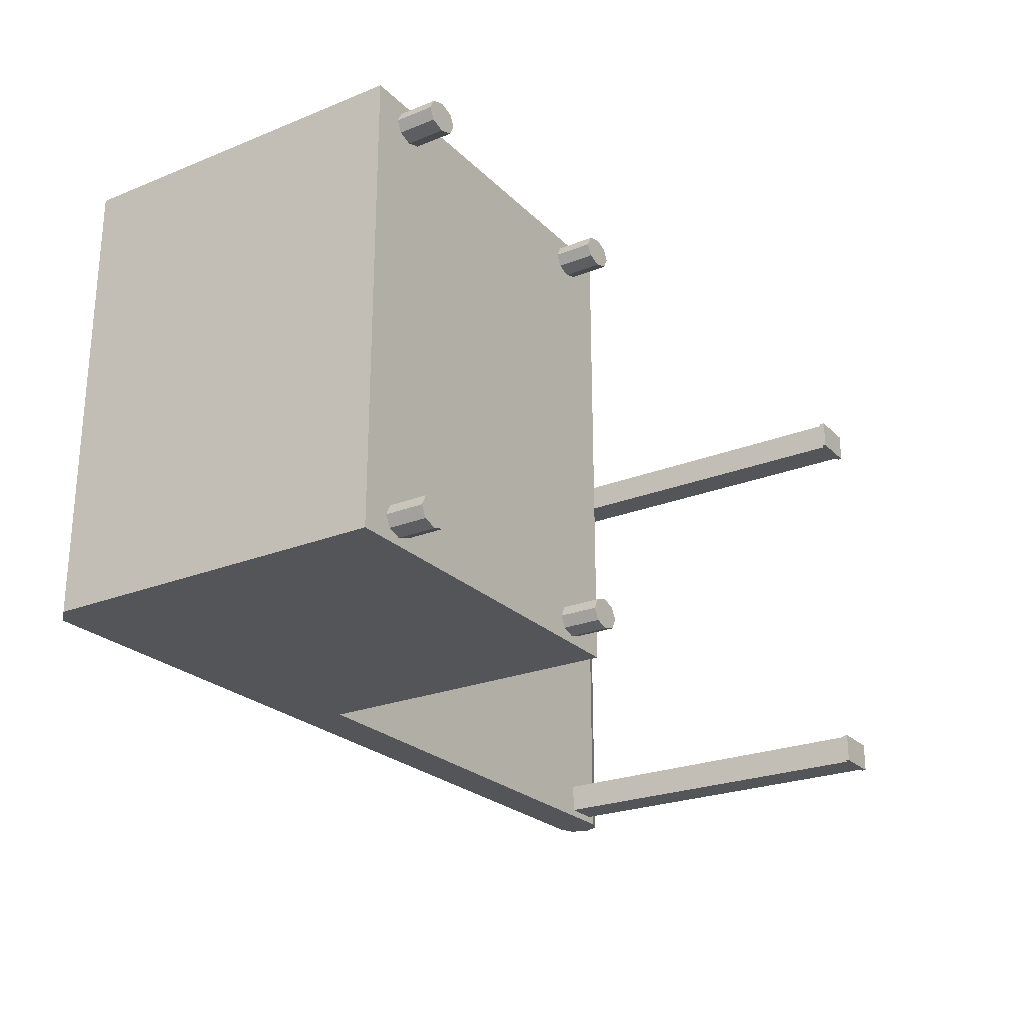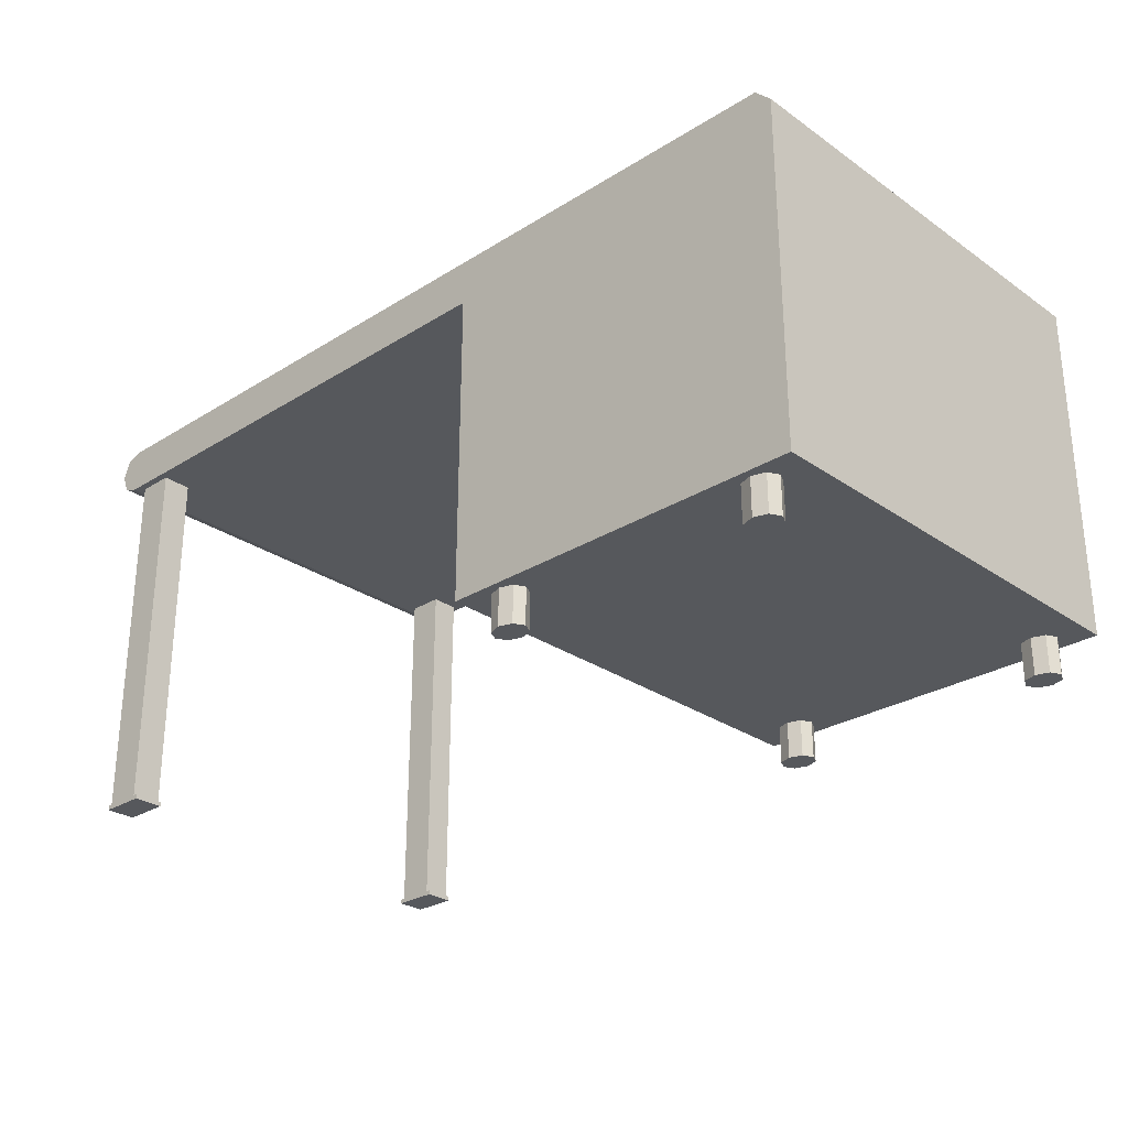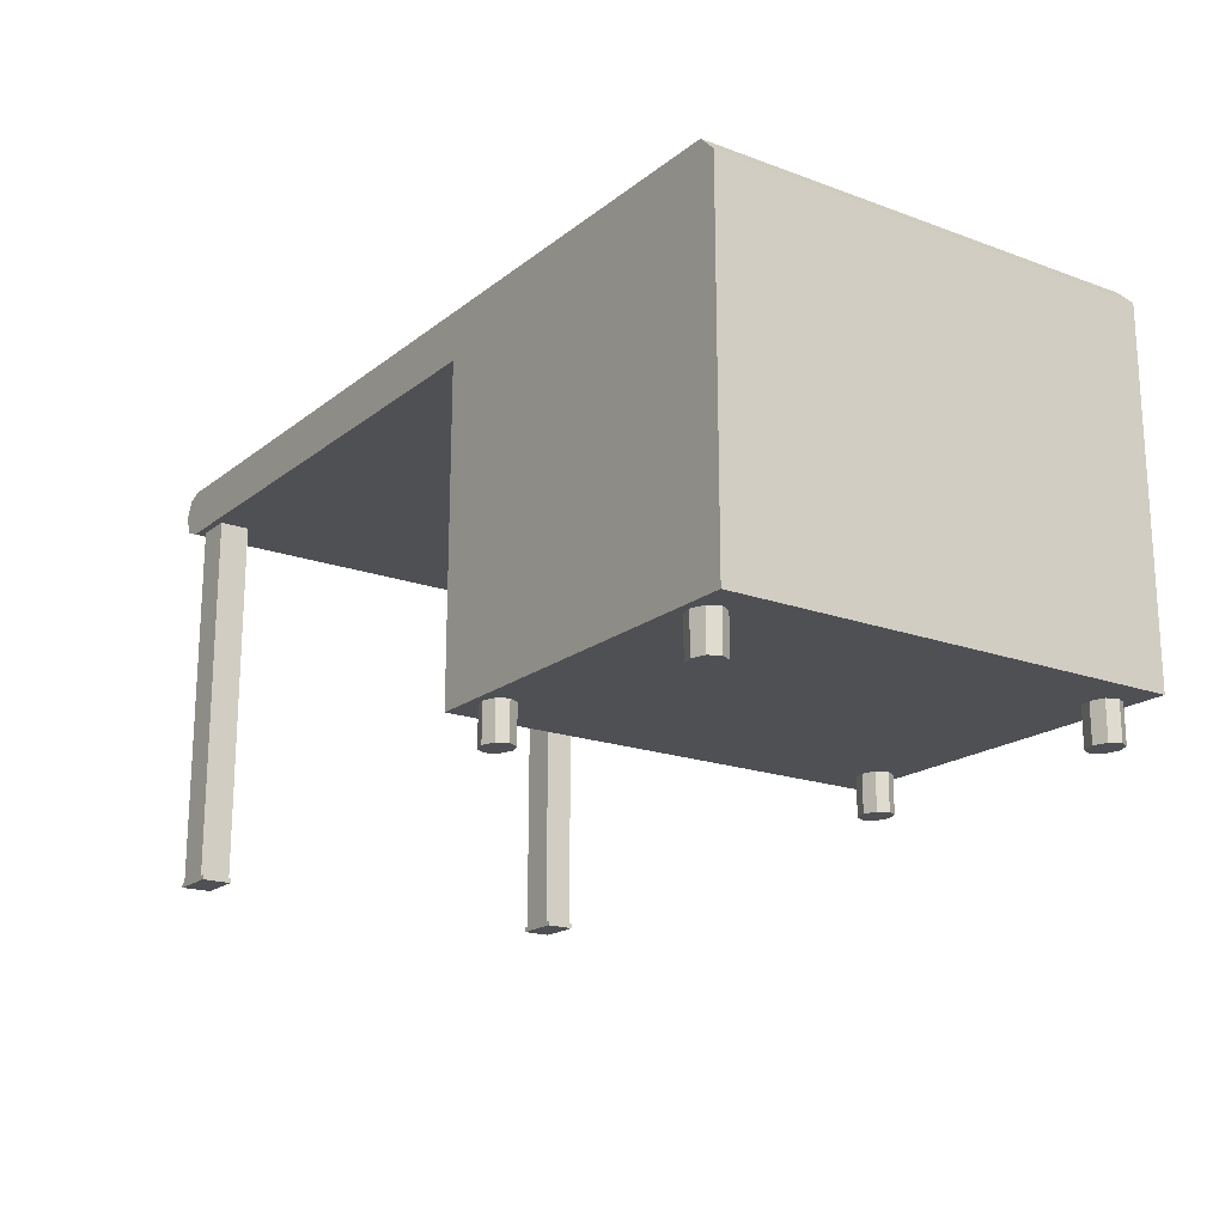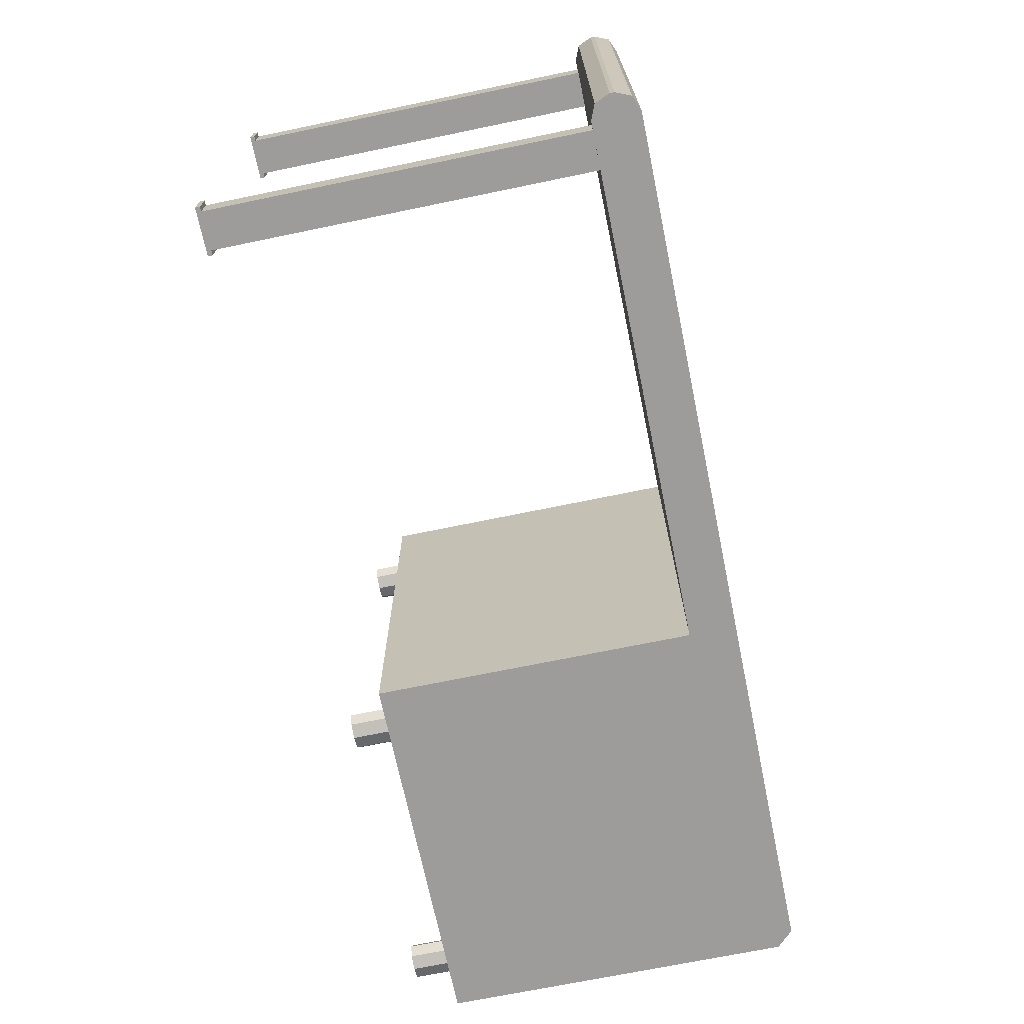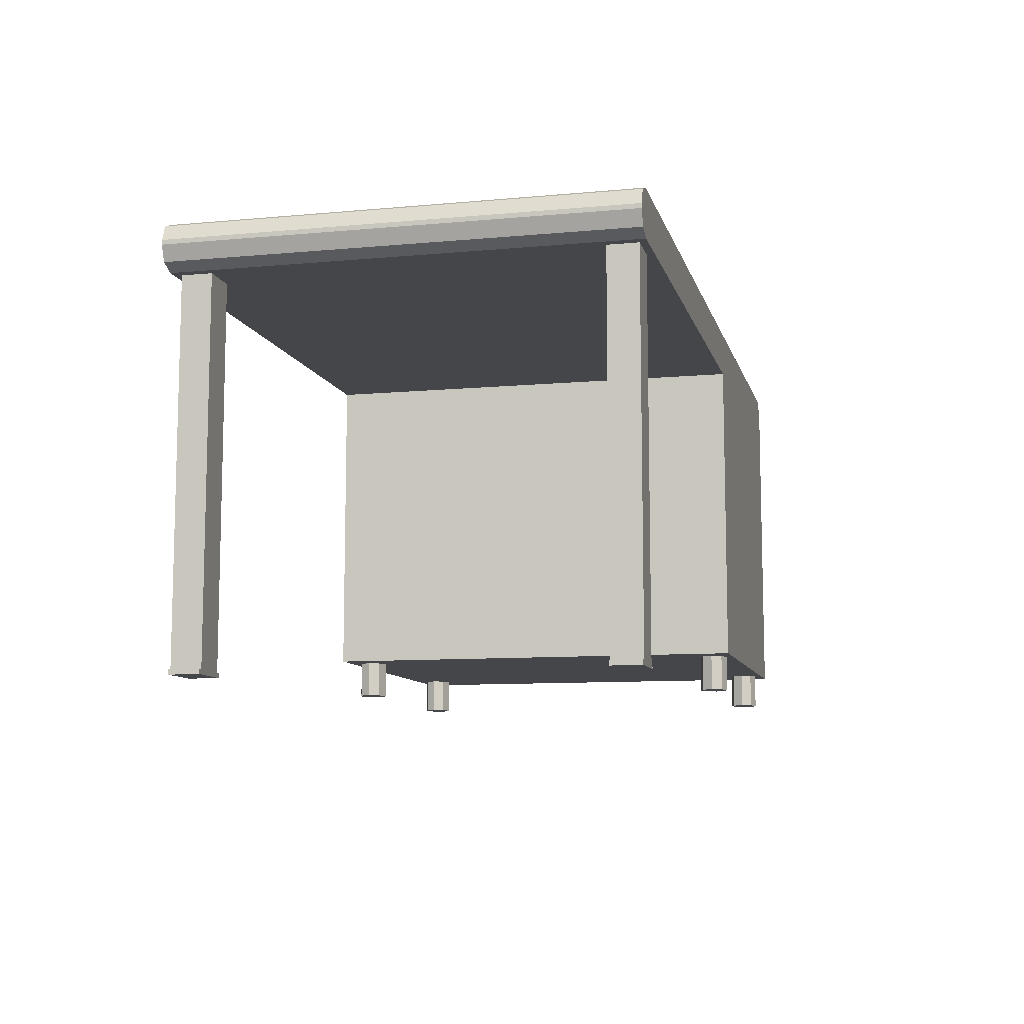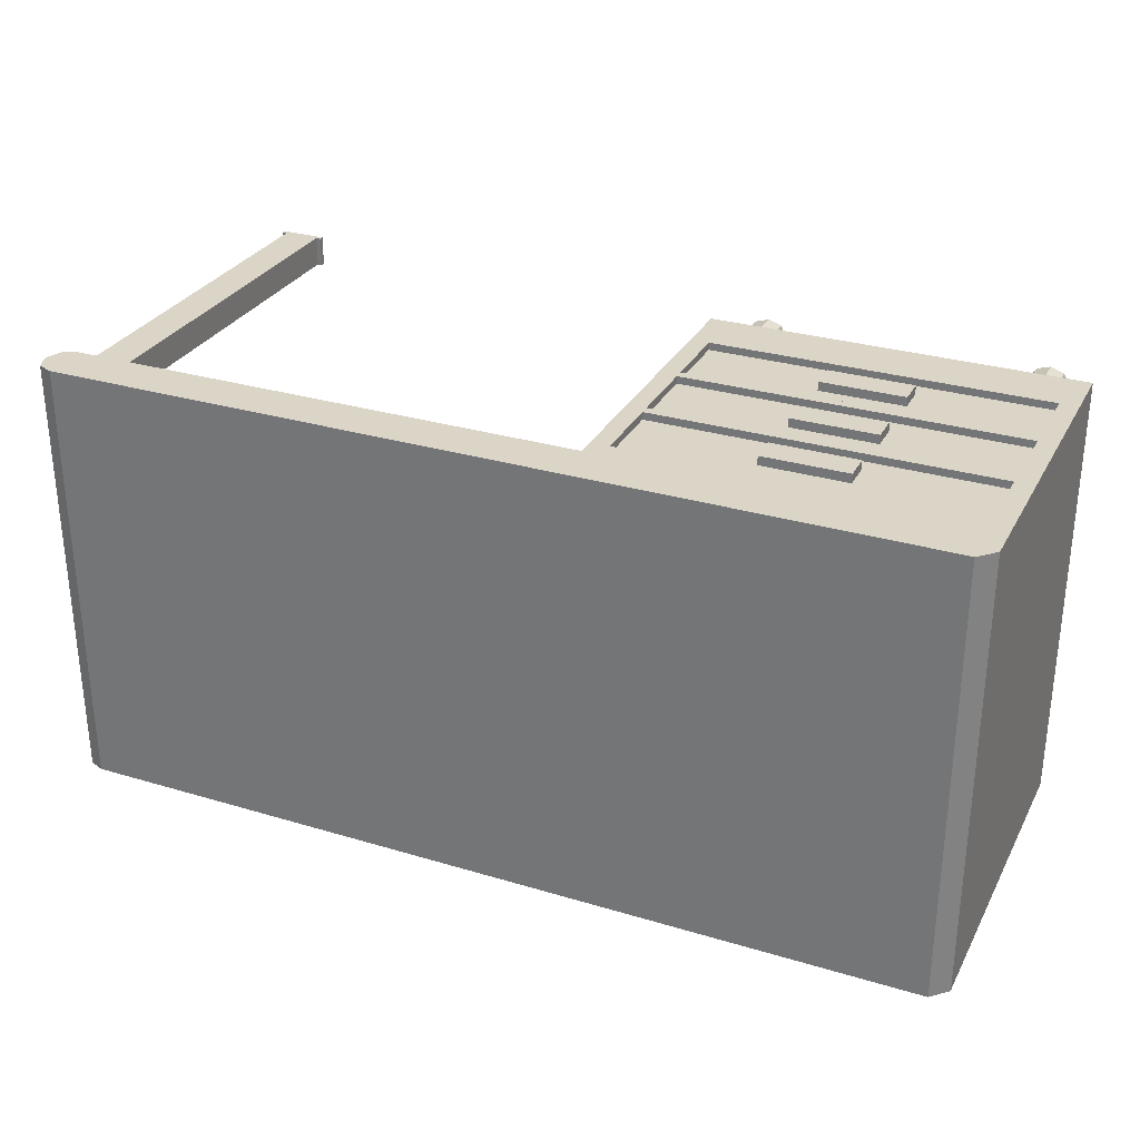
<metadata>
{"format":"obj","ext":"obj","renderer":"f3d","projection":"perspective","resolution":1024,"background":"white","views":[{"elev":-24.5,"azim":-56.7,"up":"+Z"},{"elev":-27.8,"azim":-136.5,"up":"+Y"},{"elev":-18.8,"azim":-124.9,"up":"+Y"},{"elev":-70.0,"azim":101.7,"up":"+Z"},{"elev":-9.5,"azim":103.6,"up":"+Y"},{"elev":29.6,"azim":-156.2,"up":"+Z"}]}
</metadata>
<code>
o WorkbenchLevel1
v -1 4 -2.204
v -1 4 2.596
v -5 4.327 -2.204
v -4.827 4.5 -2.204
v -4.827 4.5 2.596
v -5 4.327 2.596
v -3 2.9 2.596
v -3 2 2.596
v -4.8 2.9 2.596
v -4.8 3.8 2.596
v -4.8 2 2.596
v -1.2 2.9 2.596
v -1.2 3.8 2.596
v -1.2 2 2.596
v -4.8 1.1 2.596
v -1.2 1.1 2.596
v -1 0.6 2.596
v -5 0.6 -2.204
v -4.8 0.6 2.596
v -1.2 0.6 2.596
v -1 0.6 -2.204
v -5 0.6 2.596
v -1.5 0.6 -2.124
v -1.5 0.2 -2.124
v -4.5 0.2 -2.124
v -4.5 0.6 -2.124
v -4.359 0.2 -2.077
v -4.359 0.6 -2.077
v -4.3 0.2 -1.964
v -4.3 0.6 -1.964
v -4.359 0.2 -1.851
v -4.359 0.6 -1.851
v -4.5 0.2 -1.804
v -4.5 0.6 -1.804
v -4.641 0.2 -1.851
v -4.641 0.6 -1.851
v -4.7 0.2 -1.964
v -4.7 0.6 -1.964
v -4.641 0.2 -2.077
v -4.641 0.6 -2.077
v -1.359 0.2 -2.077
v -1.359 0.6 -2.077
v -1.3 0.2 -1.964
v -1.3 0.6 -1.964
v -1.359 0.2 -1.851
v -1.359 0.6 -1.851
v -1.5 0.2 -1.804
v -1.5 0.6 -1.804
v -1.641 0.2 -1.851
v -1.641 0.6 -1.851
v -1.7 0.2 -1.964
v -1.7 0.6 -1.964
v -1.641 0.2 -2.077
v -1.641 0.6 -2.077
v -1.5 0.6 2.196
v -1.5 0.2 2.196
v -4.641 0.2 2.243
v -4.7 0.6 2.356
v -4.7 0.2 2.356
v -4.641 0.6 2.47
v -4.641 0.2 2.47
v -4.5 0.6 2.516
v -4.5 0.2 2.516
v -4.359 0.6 2.47
v -4.359 0.2 2.47
v -4.3 0.6 2.356
v -4.3 0.2 2.356
v -4.359 0.6 2.243
v -4.359 0.2 2.243
v -4.5 0.2 2.196
v -4.5 0.6 2.196
v -1.359 0.2 2.243
v -1.359 0.6 2.243
v -1.3 0.2 2.356
v -1.3 0.6 2.356
v -1.359 0.2 2.47
v -1.359 0.6 2.47
v -1.5 0.2 2.516
v -1.5 0.6 2.516
v -1.641 0.2 2.47
v -1.641 0.6 2.47
v -1.7 0.2 2.356
v -1.7 0.6 2.356
v -1.641 0.2 2.243
v -1.641 0.6 2.243
v 4.551 4.5 -2.204
v 4.777 4.274 -2.204
v 4.711 4.434 -2.204
v 4.777 4.274 2.596
v 4.551 4.5 2.596
v 4.711 4.434 2.596
v 4.777 4.226 -2.204
v 4.551 4 -2.204
v 4.711 4.066 -2.204
v 4.551 4 2.596
v 4.777 4.226 2.596
v 4.711 4.066 2.596
v 4.05 0.05 -1.804
v 4.05 4 -1.804
v 4.05 0.05 -2.124
v 4.05 4 -2.124
v 4.45 0.05 -1.804
v 4.45 4 -1.804
v 4.45 0.05 -2.124
v 4.45 4 -2.124
v 4 0.05 -1.804
v 4 0.05 -2.124
v 4.5 0.05 -1.804
v 4.5 0.05 -2.124
v 4 0 -1.804
v 4 0 -2.124
v 4.5 0 -1.804
v 4.5 0 -2.124
v 4.05 0.05 2.516
v 4.05 4 2.516
v 4.05 0.05 2.196
v 4.05 4 2.196
v 4.45 0.05 2.516
v 4.45 4 2.516
v 4.45 0.05 2.196
v 4.45 4 2.196
v 4 0.05 2.516
v 4 0.05 2.196
v 4.5 0.05 2.516
v 4.5 0.05 2.196
v 4 0 2.516
v 4 0 2.196
v 4.5 0 2.516
v 4.5 0 2.196
v -5 3 2.596
v -3 3 2.596
v -4.8 3 2.596
v -1.2 3 2.596
v -3 2.1 2.596
v -4.8 2.1 2.596
v -1.2 2.1 2.596
v -1 1.2 2.596
v -4.8 1.2 2.596
v -1.2 1.2 2.596
v -4.8 2.9 2.516
v -4.8 3.8 2.516
v -4.8 2 2.516
v -1.2 2.9 2.516
v -1.2 3.8 2.516
v -1.2 2 2.516
v -4.8 3 2.516
v -1.2 3 2.516
v -4.8 2.1 2.516
v -1.2 2.1 2.516
v -4.8 1.2 2.516
v -1.2 1.2 2.516
v -3.45 3.23 2.644
v -3.45 3.53 2.644
v -3.45 3.23 2.548
v -3.45 3.53 2.548
v -2.55 3.23 2.644
v -2.55 3.53 2.644
v -2.55 3.23 2.548
v -2.55 3.53 2.548
v -3.45 2.36 2.644
v -3.45 2.66 2.644
v -3.45 2.36 2.548
v -3.45 2.66 2.548
v -2.55 2.36 2.644
v -2.55 2.66 2.644
v -2.55 2.36 2.548
v -2.55 2.66 2.548
v -3.45 1.46 2.644
v -3.45 1.76 2.644
v -3.45 1.46 2.548
v -3.45 1.76 2.548
v -2.55 1.46 2.644
v -2.55 1.76 2.644
v -2.55 1.46 2.548
v -2.55 1.76 2.548
v -4.641 0.6 2.243
f 141 147 144
f 5 86 4
f 136 148 135
f 87 96 92
f 139 150 138
f 2 90 6
f 90 88 86
f 135 140 9
f 4 92 1
f 64 63 65
f 52 48 44
f 26 27 25
f 79 80 78
f 50 51 49
f 28 29 27
f 66 65 67
f 48 49 47
f 30 31 29
f 83 79 75
f 46 47 45
f 32 33 31
f 45 49 53
f 44 45 43
f 34 35 33
f 54 24 53
f 42 43 41
f 36 37 35
f 38 34 30
f 23 41 24
f 38 39 37
f 81 82 80
f 52 53 51
f 40 25 39
f 31 35 39
f 60 59 61
f 77 78 76
f 58 62 66
f 76 80 84
f 75 76 74
f 85 56 84
f 73 74 72
f 55 72 56
f 62 61 63
f 83 84 82
f 65 61 57
f 176 70 57
f 4 6 5
f 22 135 9
f 94 96 97
f 99 100 98
f 101 104 100
f 105 102 104
f 103 98 102
f 101 103 105
f 102 109 104
f 100 106 98
f 100 109 107
f 102 106 108
f 109 111 107
f 113 110 111
f 107 110 106
f 108 113 109
f 106 112 108
f 115 116 114
f 117 120 116
f 121 118 120
f 119 114 118
f 117 119 121
f 118 125 120
f 116 122 114
f 116 125 123
f 118 122 124
f 125 127 123
f 129 126 127
f 123 126 122
f 124 129 125
f 122 128 124
f 91 87 88
f 93 2 1
f 93 97 95
f 150 145 142
f 7 140 143
f 13 147 133
f 137 21 1
f 132 141 10
f 11 145 14
f 133 146 132
f 12 149 136
f 141 13 10
f 140 149 143
f 138 142 11
f 14 151 139
f 153 154 152
f 155 158 154
f 159 156 158
f 157 152 156
f 158 152 154
f 155 157 159
f 161 162 160
f 163 166 162
f 167 164 166
f 165 160 164
f 166 160 162
f 163 165 167
f 169 170 168
f 171 174 170
f 175 172 174
f 173 168 172
f 174 168 170
f 171 173 175
f 18 130 6
f 68 67 69
f 71 69 70
f 58 57 59
f 15 20 16
f 19 18 17
f 141 146 147
f 5 90 86
f 135 134 136
f 136 149 148
f 87 89 96
f 139 151 150
f 136 134 8
f 14 139 137
f 136 8 14
f 131 7 12
f 136 14 137
f 133 131 12
f 12 136 137
f 2 95 97
f 12 137 2
f 13 133 12
f 2 97 96
f 13 12 2
f 130 132 10
f 10 13 2
f 2 96 89
f 89 91 90
f 90 5 6
f 6 130 10
f 2 89 90
f 6 10 2
f 90 91 88
f 135 148 140
f 1 21 18
f 18 3 4
f 4 86 88
f 88 87 92
f 92 94 93
f 1 18 4
f 92 93 1
f 4 88 92
f 64 62 63
f 44 42 23
f 23 54 52
f 52 50 48
f 48 46 44
f 44 23 52
f 26 28 27
f 79 81 80
f 50 52 51
f 28 30 29
f 66 64 65
f 48 50 49
f 30 32 31
f 75 73 55
f 55 85 83
f 83 81 79
f 79 77 75
f 75 55 83
f 46 48 47
f 32 34 33
f 53 24 41
f 41 43 45
f 45 47 49
f 49 51 53
f 53 41 45
f 44 46 45
f 34 36 35
f 54 23 24
f 42 44 43
f 36 38 37
f 30 28 26
f 26 40 38
f 38 36 34
f 34 32 30
f 30 26 38
f 23 42 41
f 38 40 39
f 81 83 82
f 52 54 53
f 40 26 25
f 39 25 27
f 27 29 31
f 31 33 35
f 35 37 39
f 39 27 31
f 60 58 59
f 77 79 78
f 66 68 71
f 71 176 58
f 58 60 62
f 62 64 66
f 66 71 58
f 84 56 72
f 72 74 76
f 76 78 80
f 80 82 84
f 84 72 76
f 75 77 76
f 85 55 56
f 73 75 74
f 55 73 72
f 62 60 61
f 83 85 84
f 57 70 69
f 69 67 65
f 65 63 61
f 61 59 57
f 57 69 65
f 176 71 70
f 4 3 6
f 132 130 22
f 22 19 15
f 16 20 17
f 16 17 137
f 137 139 138
f 15 16 137
f 7 131 132
f 9 7 132
f 15 137 138
f 11 8 134
f 22 15 138
f 11 134 135
f 22 138 11
f 9 132 22
f 22 11 135
f 94 92 96
f 99 101 100
f 101 105 104
f 105 103 102
f 103 99 98
f 101 99 103
f 102 108 109
f 100 107 106
f 100 104 109
f 102 98 106
f 109 113 111
f 113 112 110
f 107 111 110
f 108 112 113
f 106 110 112
f 115 117 116
f 117 121 120
f 121 119 118
f 119 115 114
f 117 115 119
f 118 124 125
f 116 123 122
f 116 120 125
f 118 114 122
f 125 129 127
f 129 128 126
f 123 127 126
f 124 128 129
f 122 126 128
f 91 89 87
f 93 95 2
f 93 94 97
f 150 151 145
f 143 12 7
f 7 9 140
f 13 144 147
f 1 2 137
f 137 17 21
f 132 146 141
f 14 8 11
f 11 142 145
f 132 131 133
f 133 147 146
f 12 143 149
f 141 144 13
f 140 148 149
f 138 150 142
f 14 145 151
f 153 155 154
f 155 159 158
f 159 157 156
f 157 153 152
f 158 156 152
f 155 153 157
f 161 163 162
f 163 167 166
f 167 165 164
f 165 161 160
f 166 164 160
f 163 161 165
f 169 171 170
f 171 175 174
f 175 173 172
f 173 169 168
f 174 172 168
f 171 169 173
f 6 3 18
f 18 22 130
f 68 66 67
f 71 68 69
f 58 176 57
f 15 19 20
f 17 20 19
f 19 22 18
f 18 21 17

</code>
